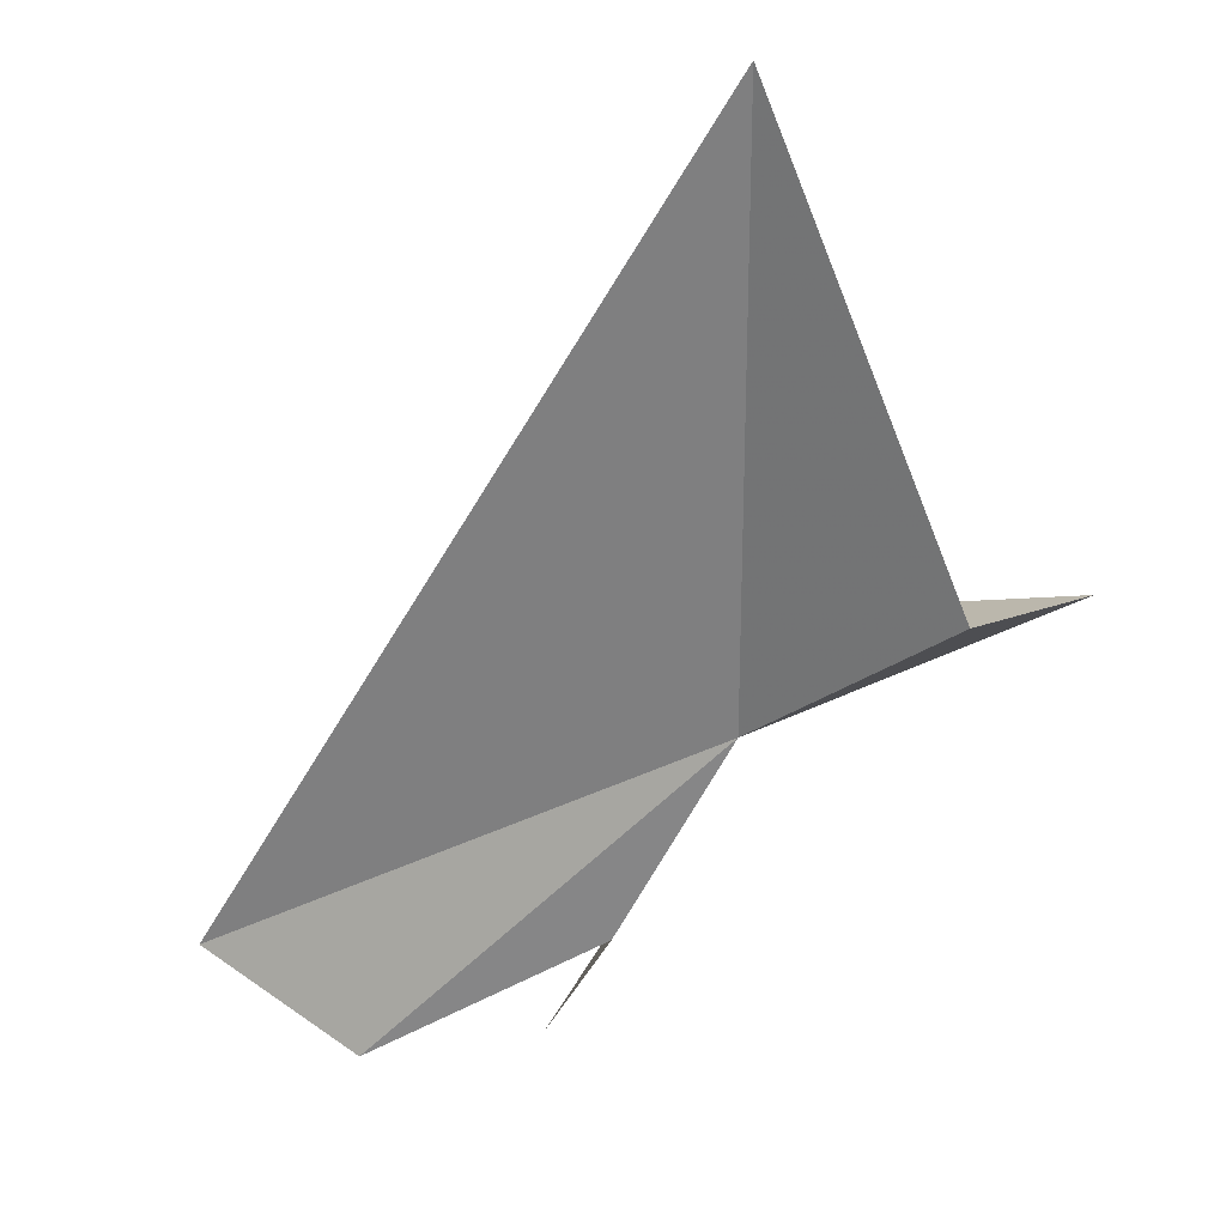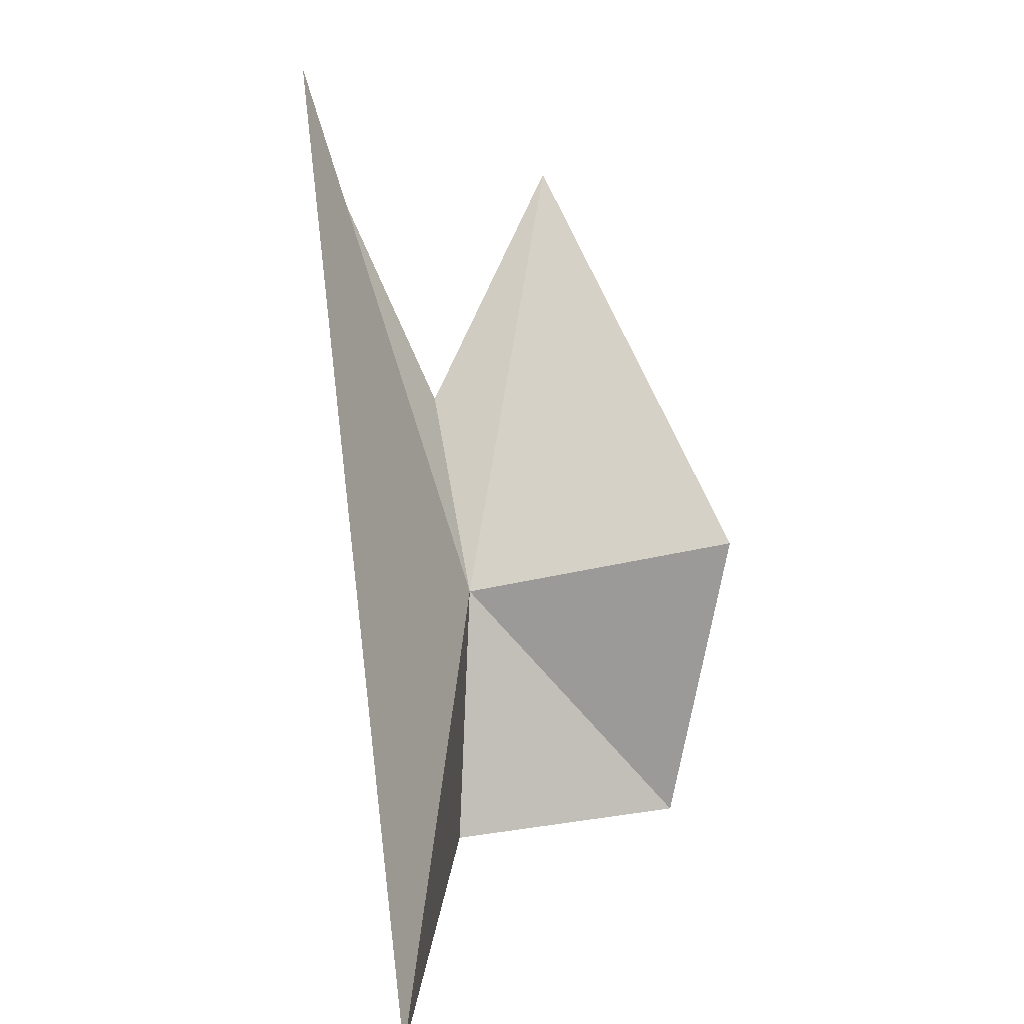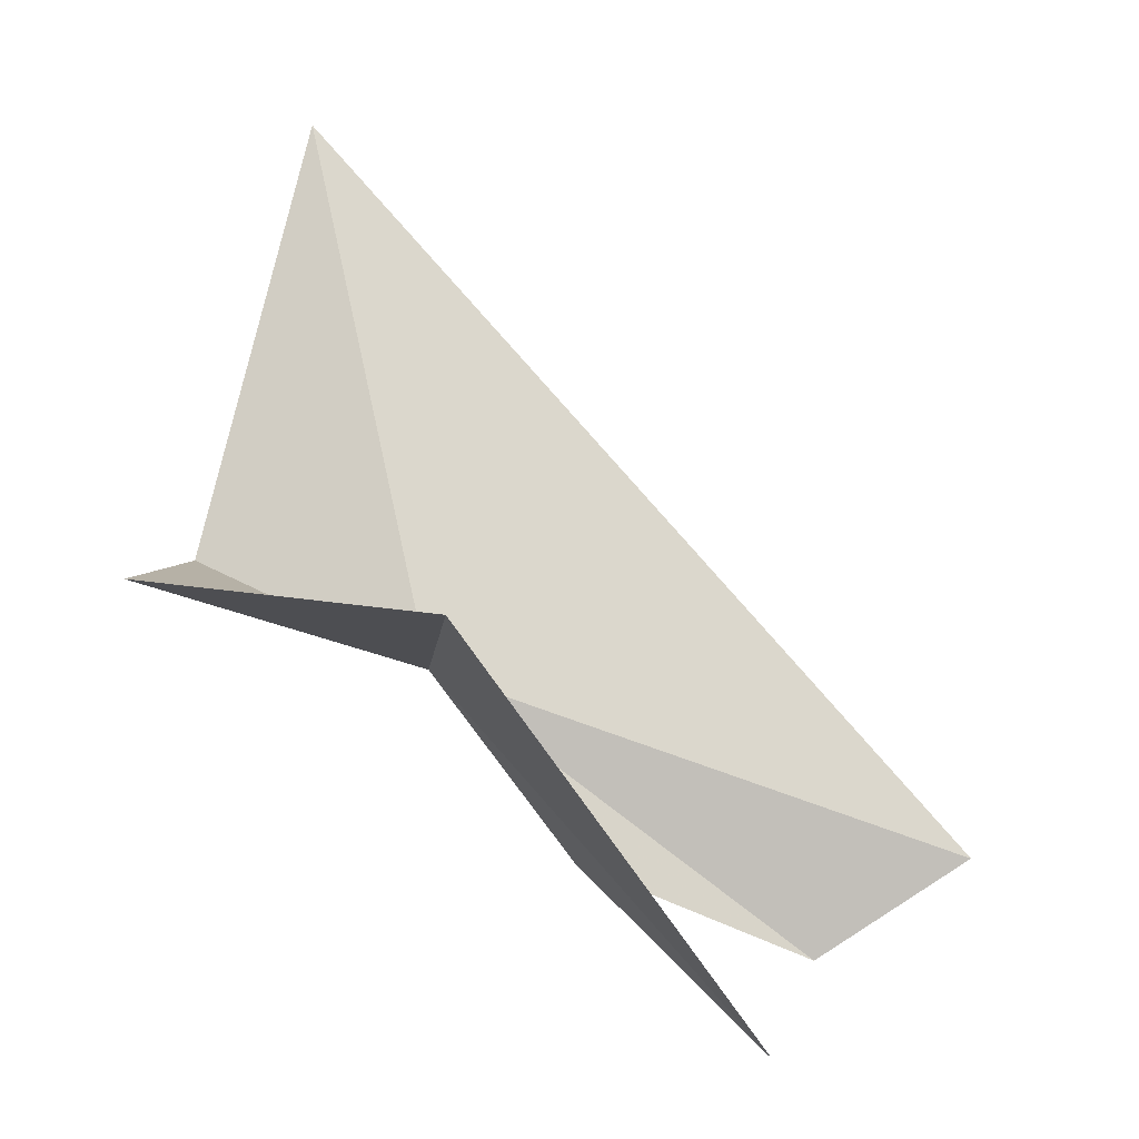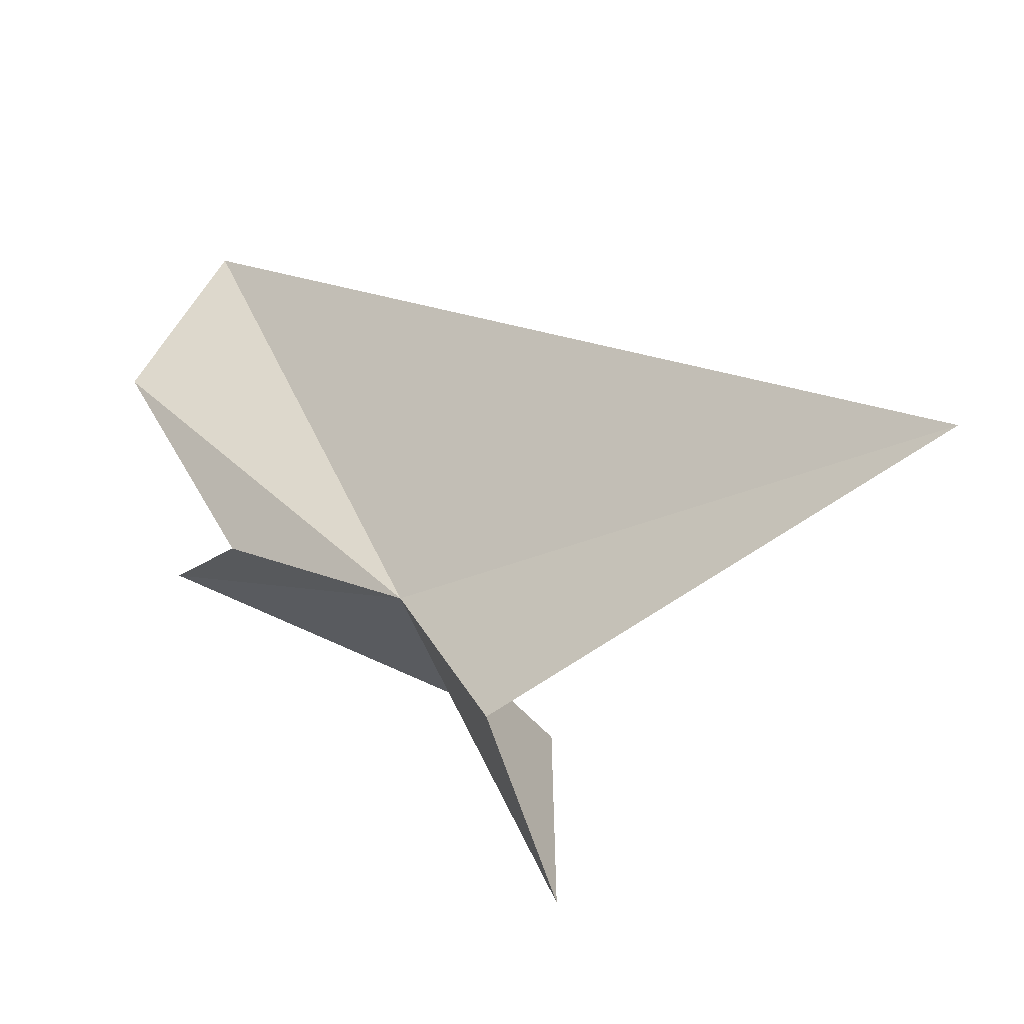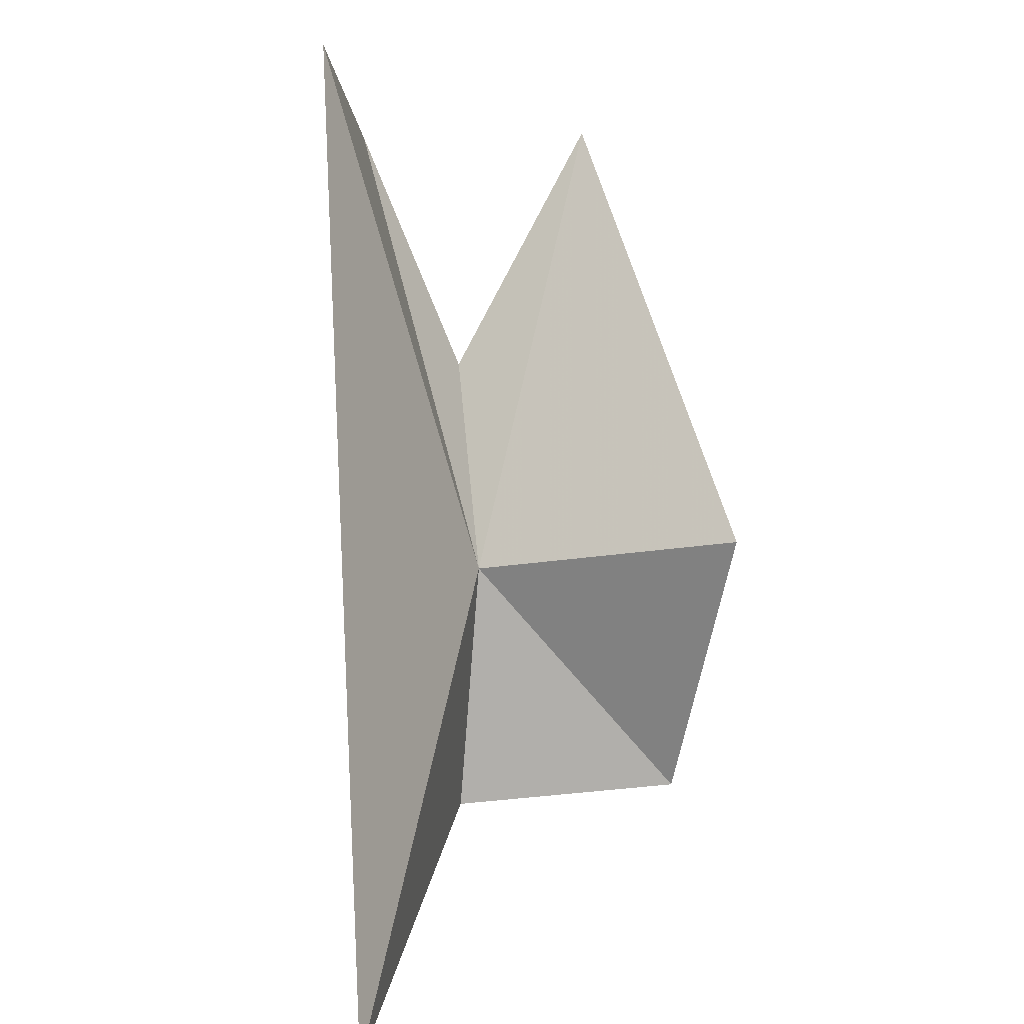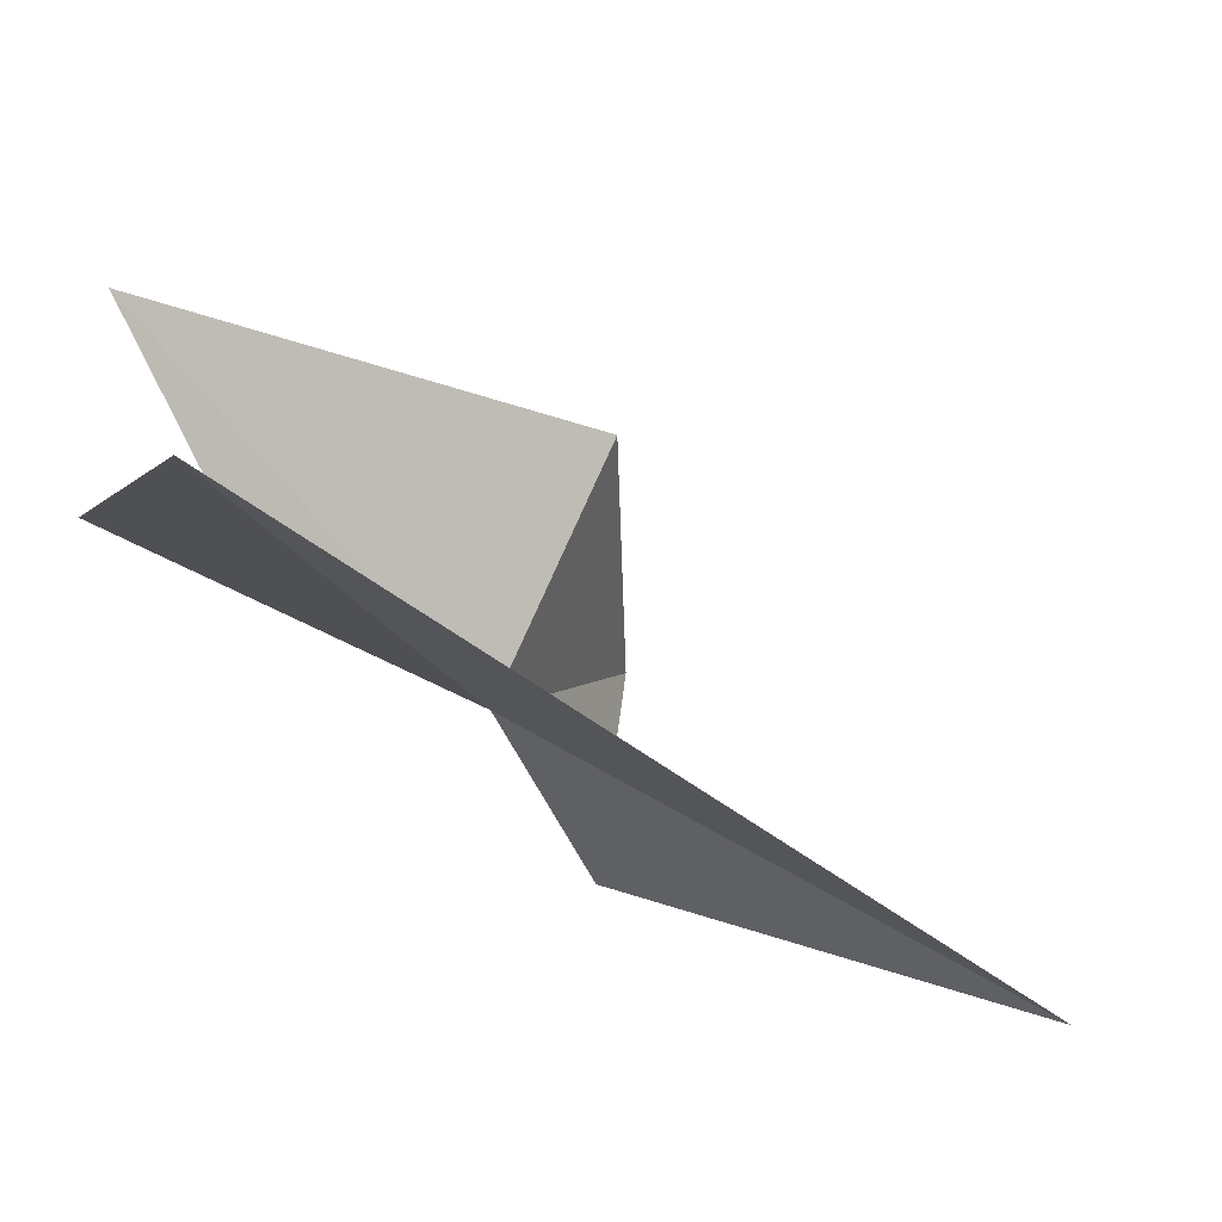
<metadata>
{"format":"obj","ext":"obj","renderer":"f3d","projection":"perspective","resolution":1024,"background":"white","views":[{"elev":-0.4,"azim":-53.6,"up":"+Z"},{"elev":25.6,"azim":-18.6,"up":"+Y"},{"elev":11.5,"azim":99.0,"up":"+Z"},{"elev":-55.6,"azim":-81.5,"up":"+Y"},{"elev":33.8,"azim":-13.1,"up":"+Y"},{"elev":56.5,"azim":-90.0,"up":"+Y"}]}
</metadata>
<code>
v -4.06 -18.22 13.1
v -4.666 -15.38 12.01
v -5.282 -19.11 15.87
v -4.291 -19.54 13.59
v -3.041 -19.5 13.75
v -3.959 -17.42 12.11
v -3.054 -16.31 11.47
v -4.378 -16.19 11.49
v -2.711 -17.84 13.7
f 1 3 2
f 1 5 4
f 1 6 7
f 1 2 8
f 1 7 9
f 1 9 5
f 1 8 6
f 1 4 3

</code>
